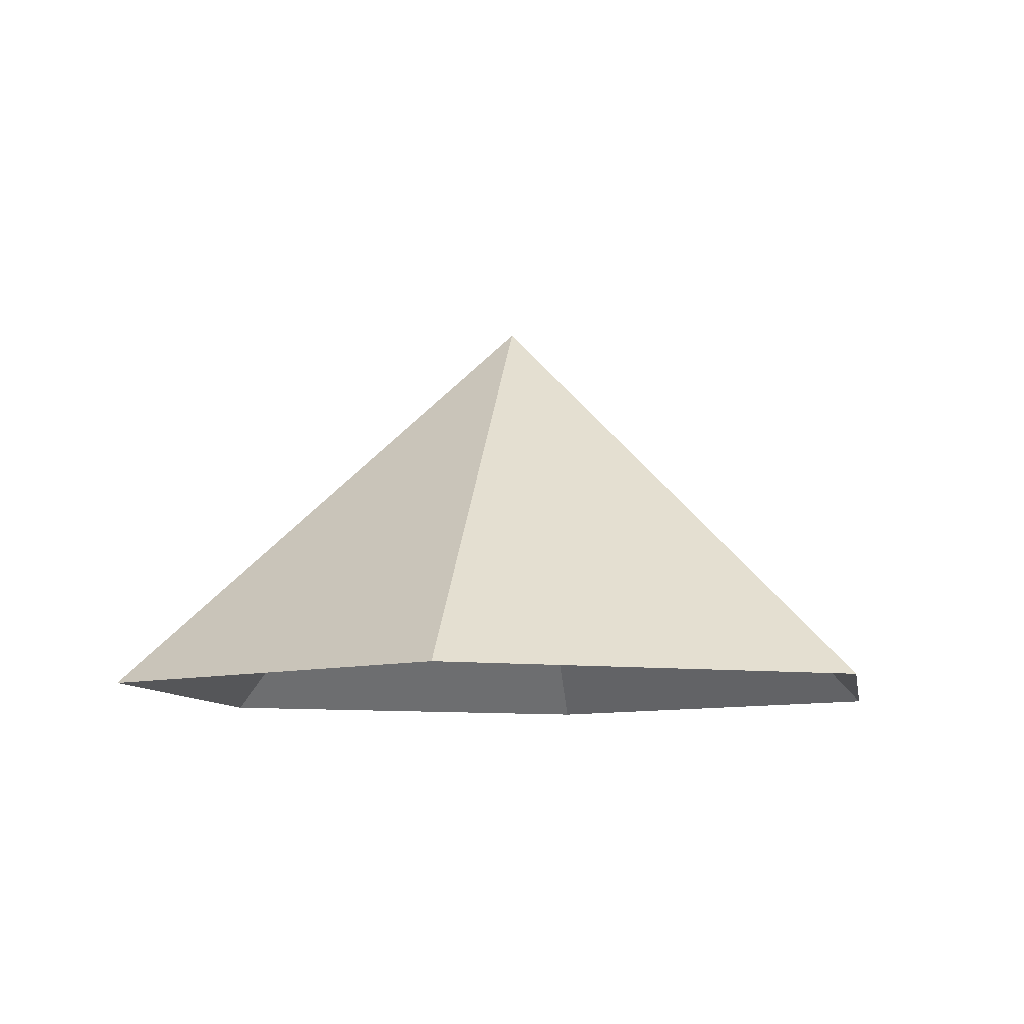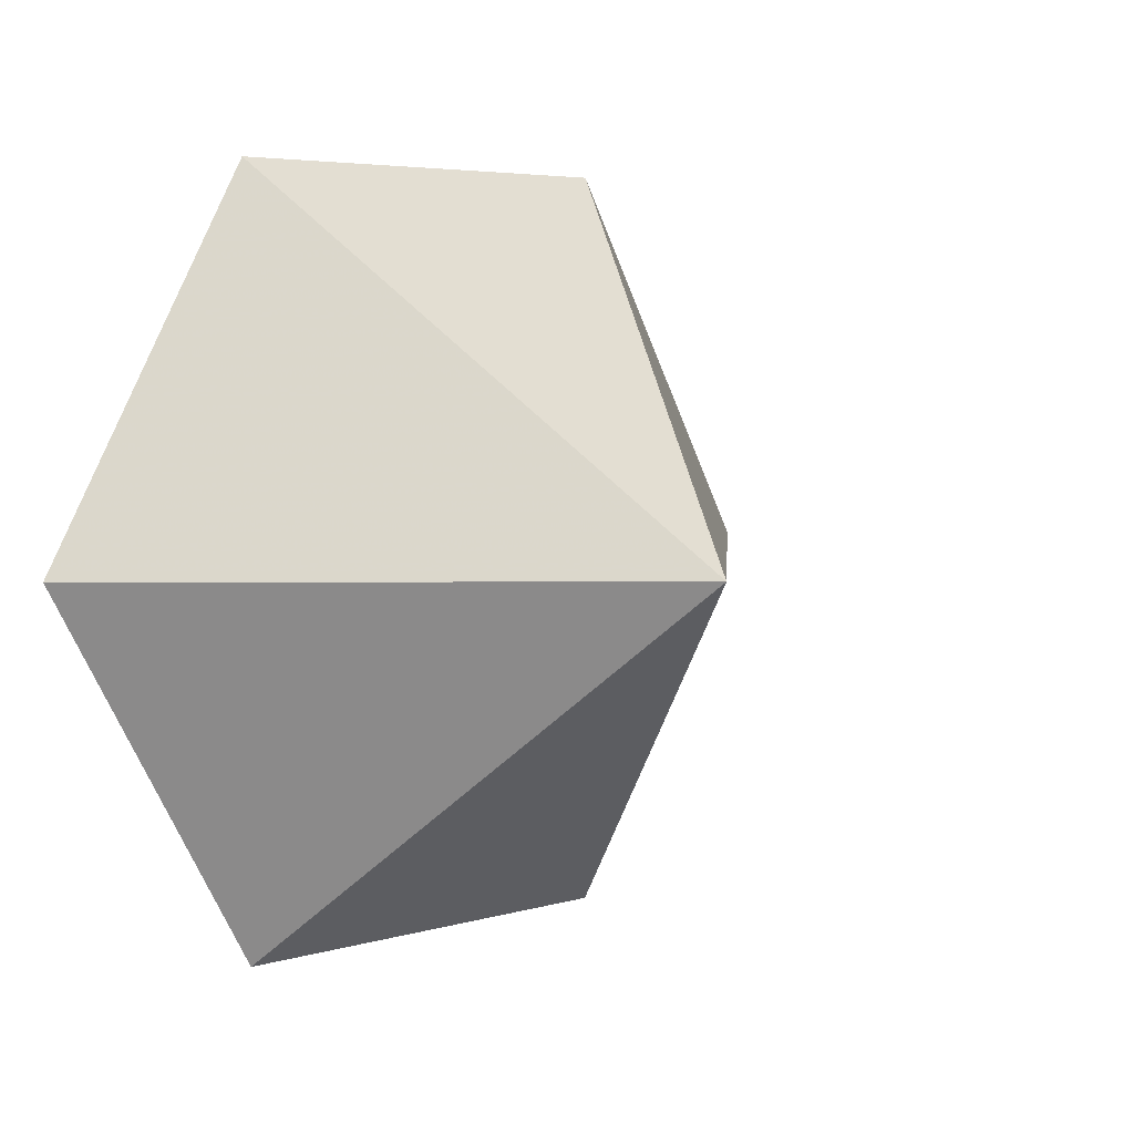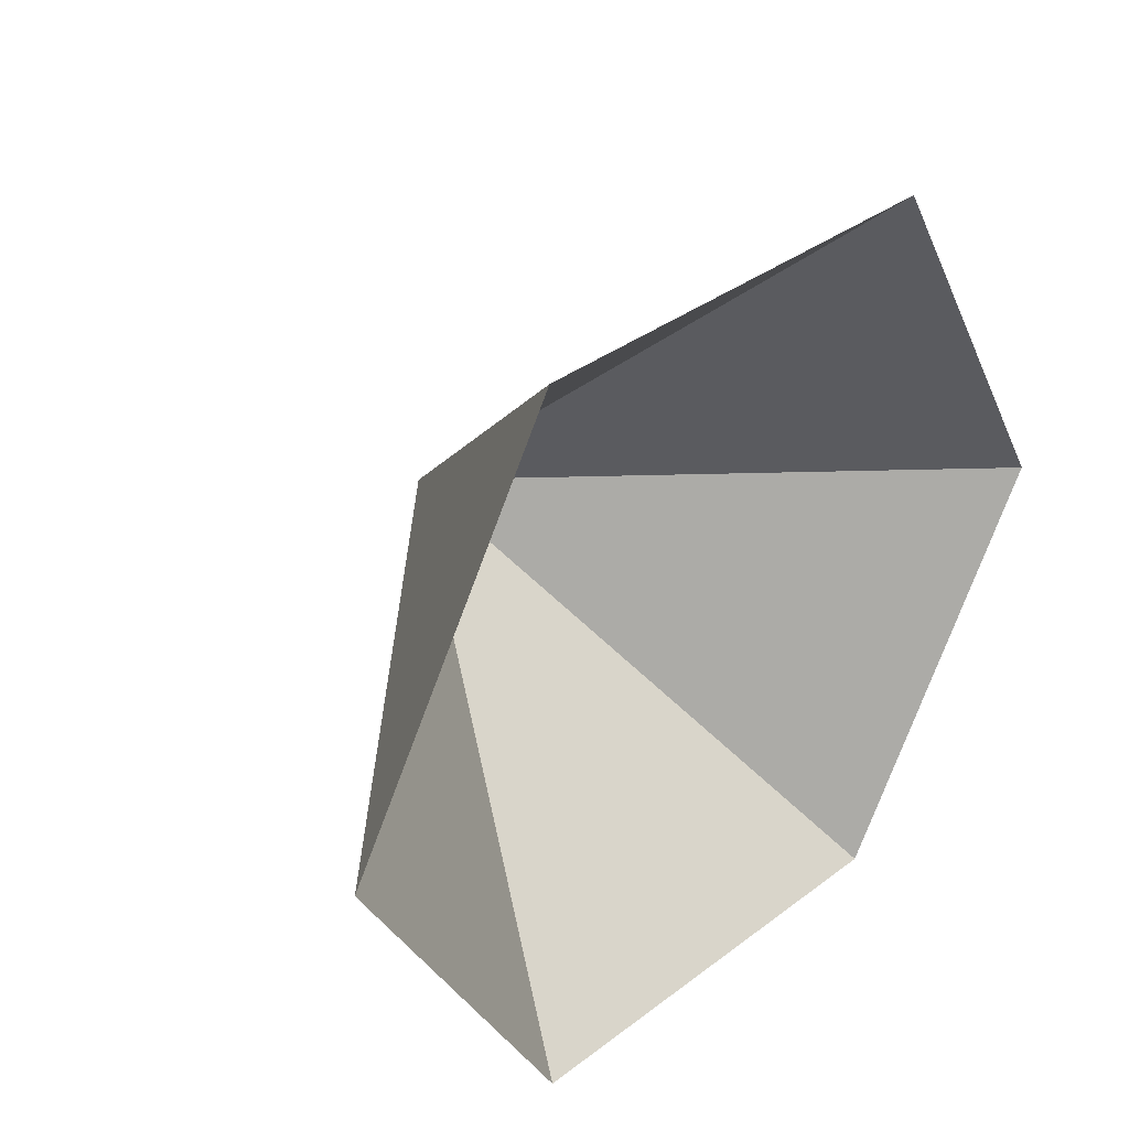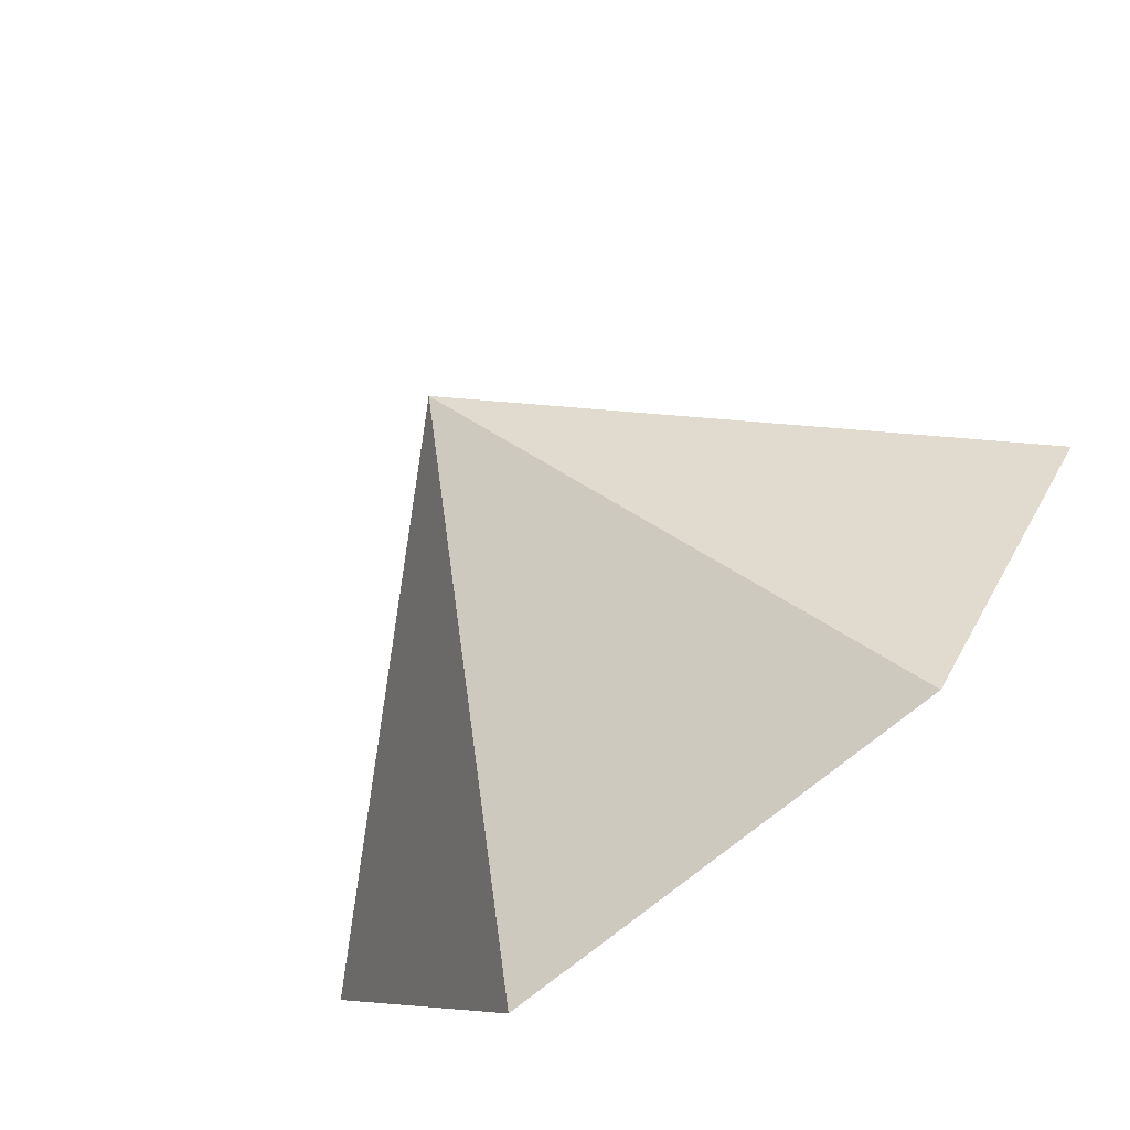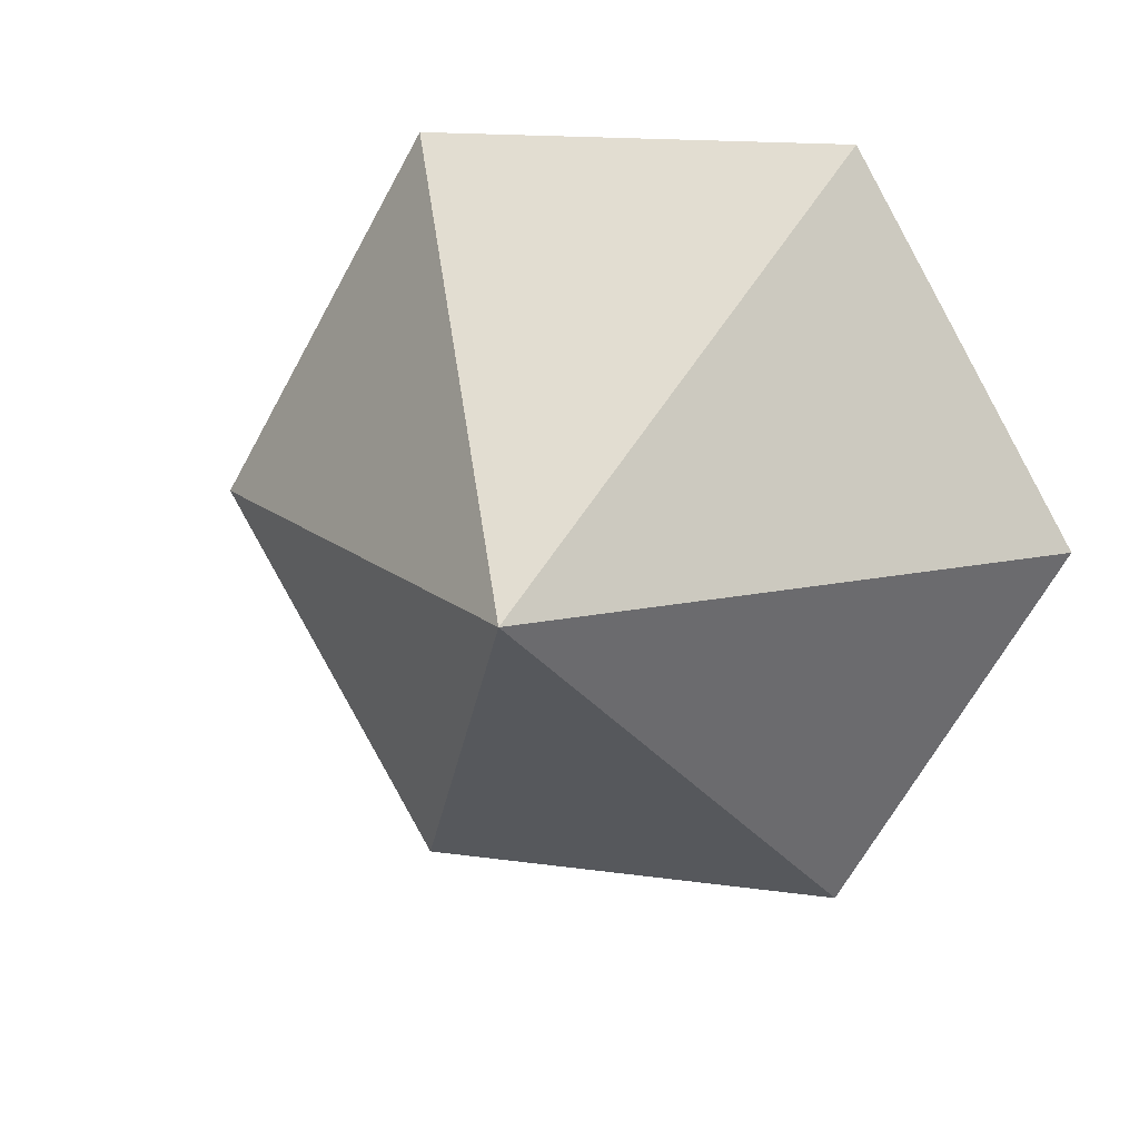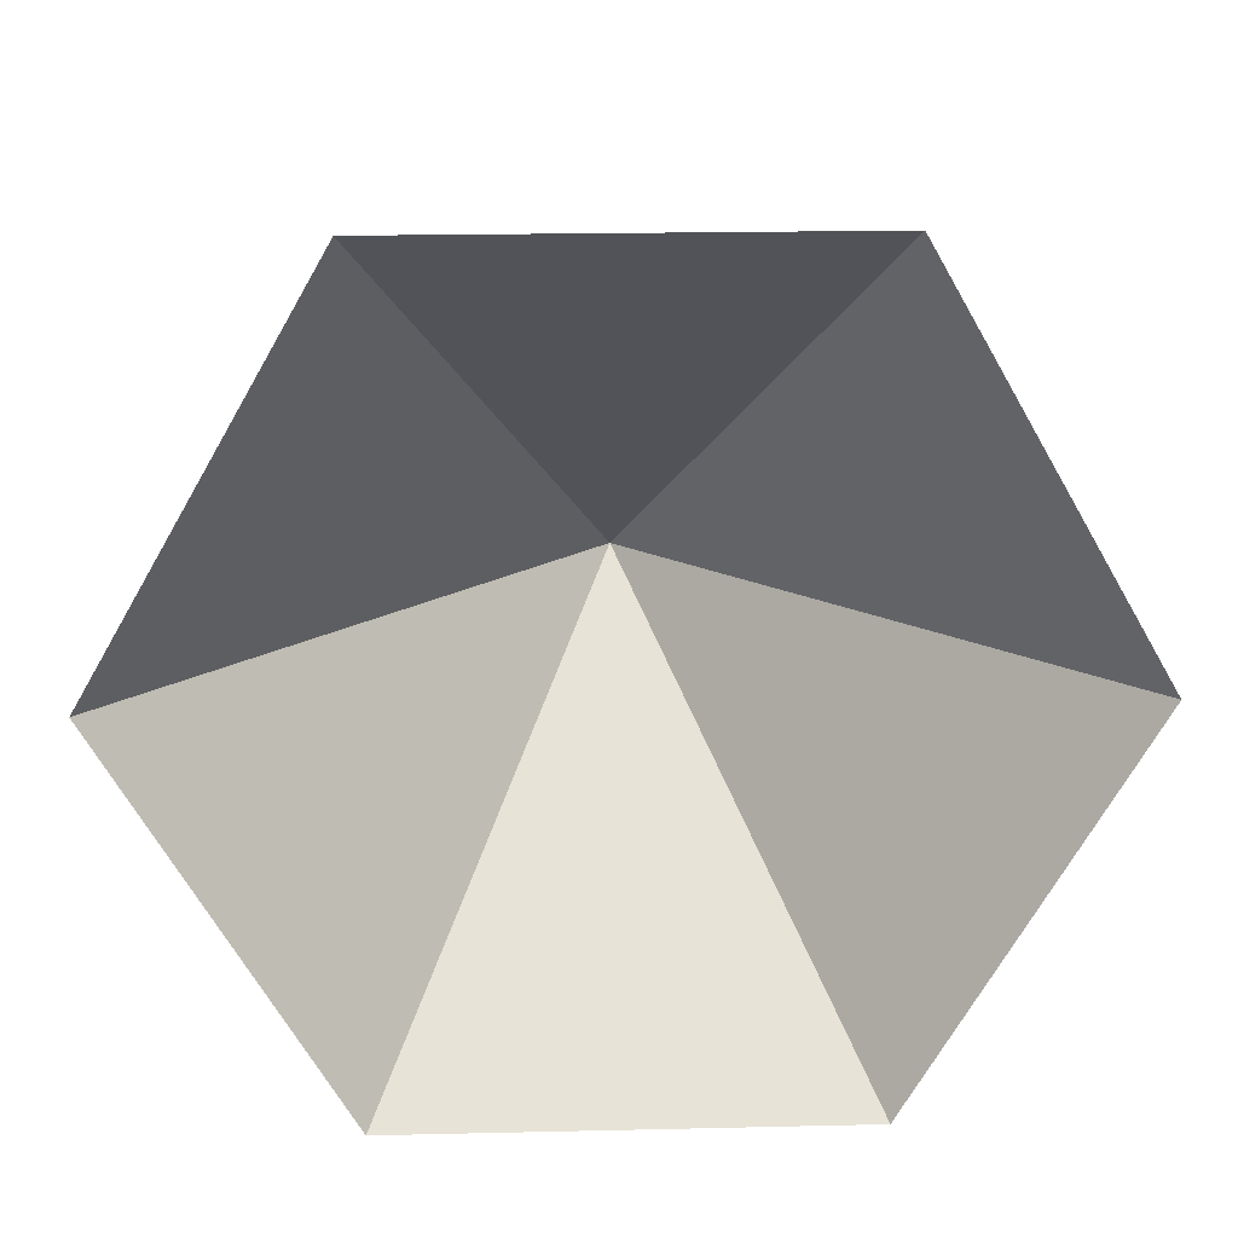
<metadata>
{"format":"obj","ext":"obj","renderer":"f3d","projection":"perspective","resolution":1024,"background":"white","views":[{"elev":-8.7,"azim":39.6,"up":"+Z"},{"elev":5.0,"azim":-43.5,"up":"+Y"},{"elev":35.4,"azim":135.0,"up":"+Y"},{"elev":-78.5,"azim":38.3,"up":"+Y"},{"elev":14.8,"azim":17.4,"up":"+Y"},{"elev":20.3,"azim":177.6,"up":"+Y"}]}
</metadata>
<code>
v 0 0 0
v 4.073 0 0
v 6.11 3.528 0
v 4.073 7.055 0
v 0 7.055 0
v -2.037 3.528 0
v 2.037 3.528 3.779
f 1 2 7
f 2 3 7
f 3 4 7
f 4 5 7
f 5 6 7
f 6 1 7

</code>
